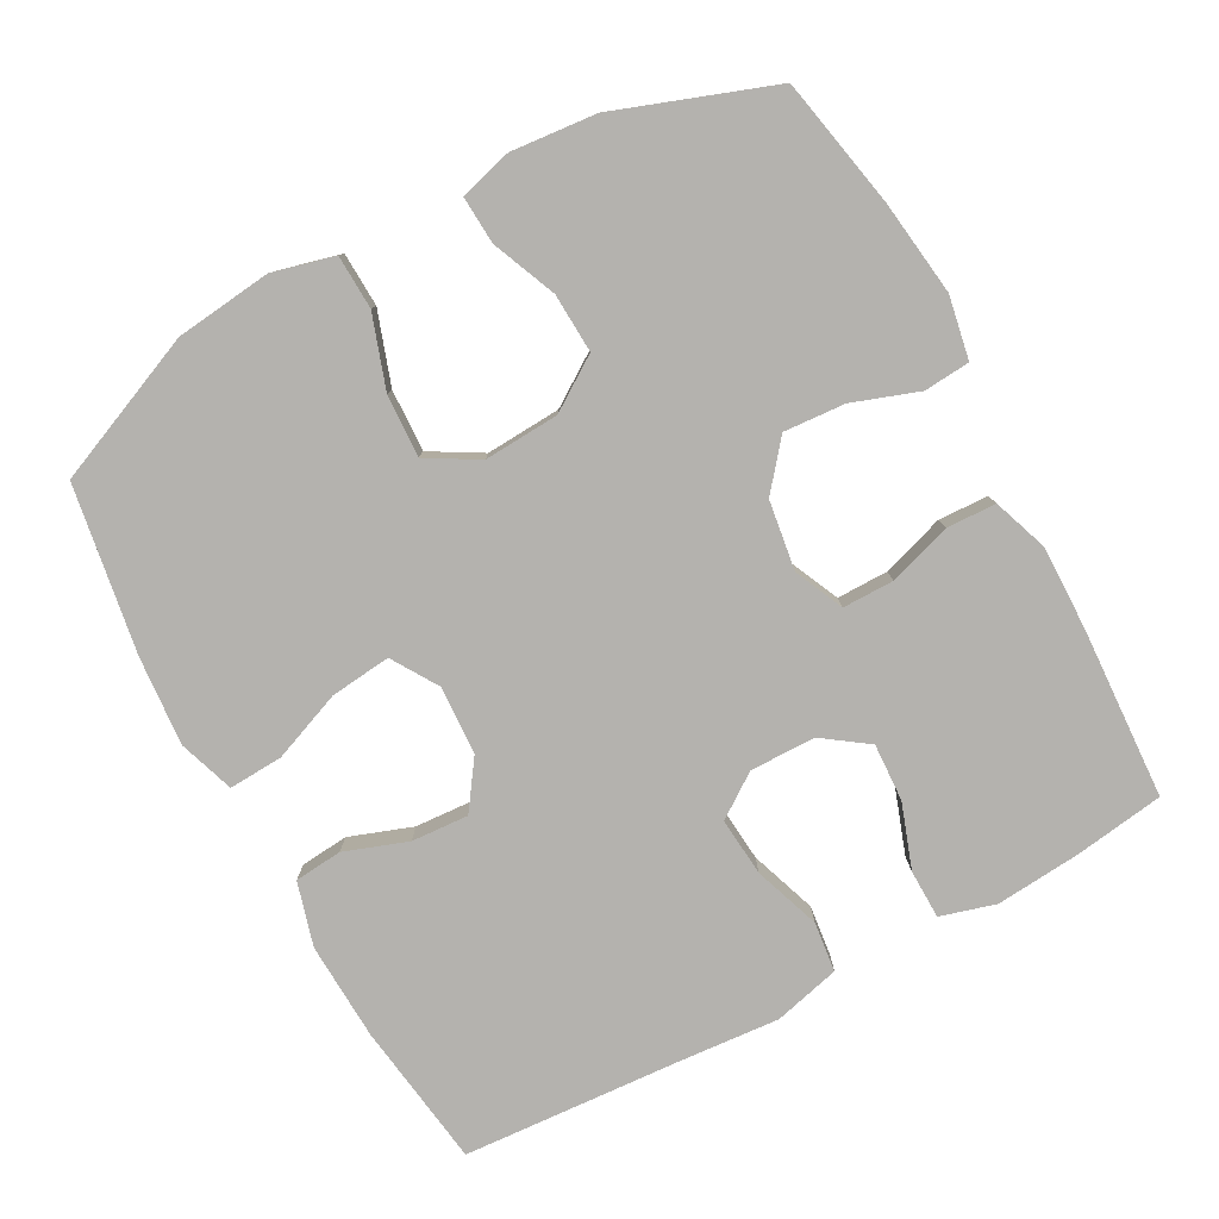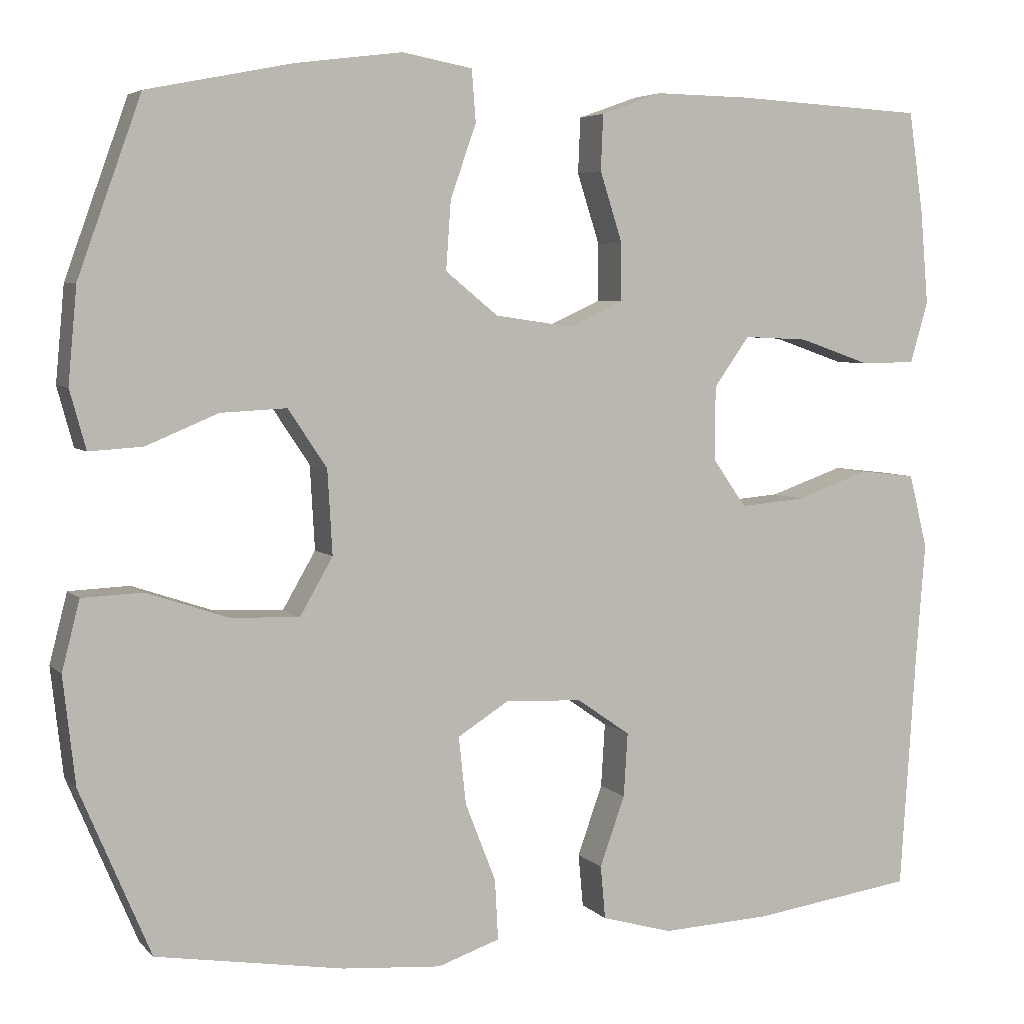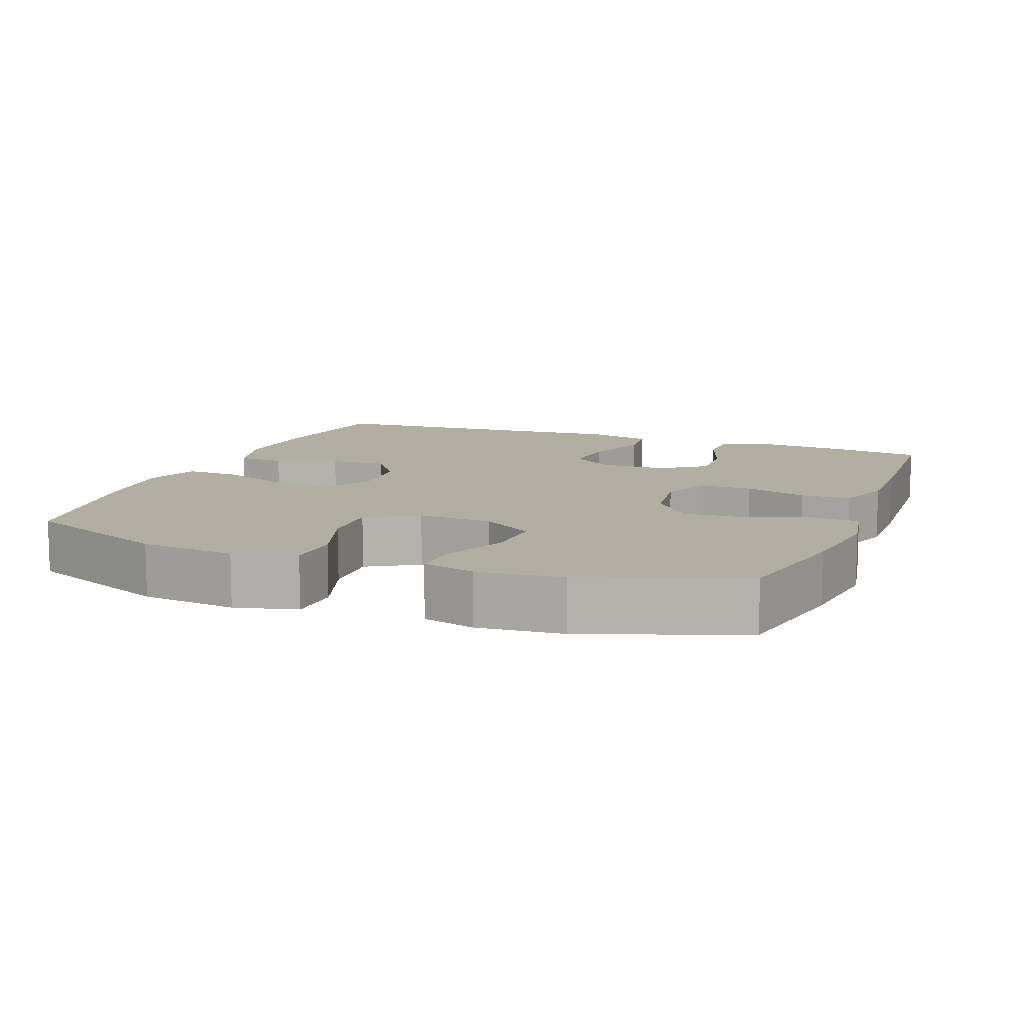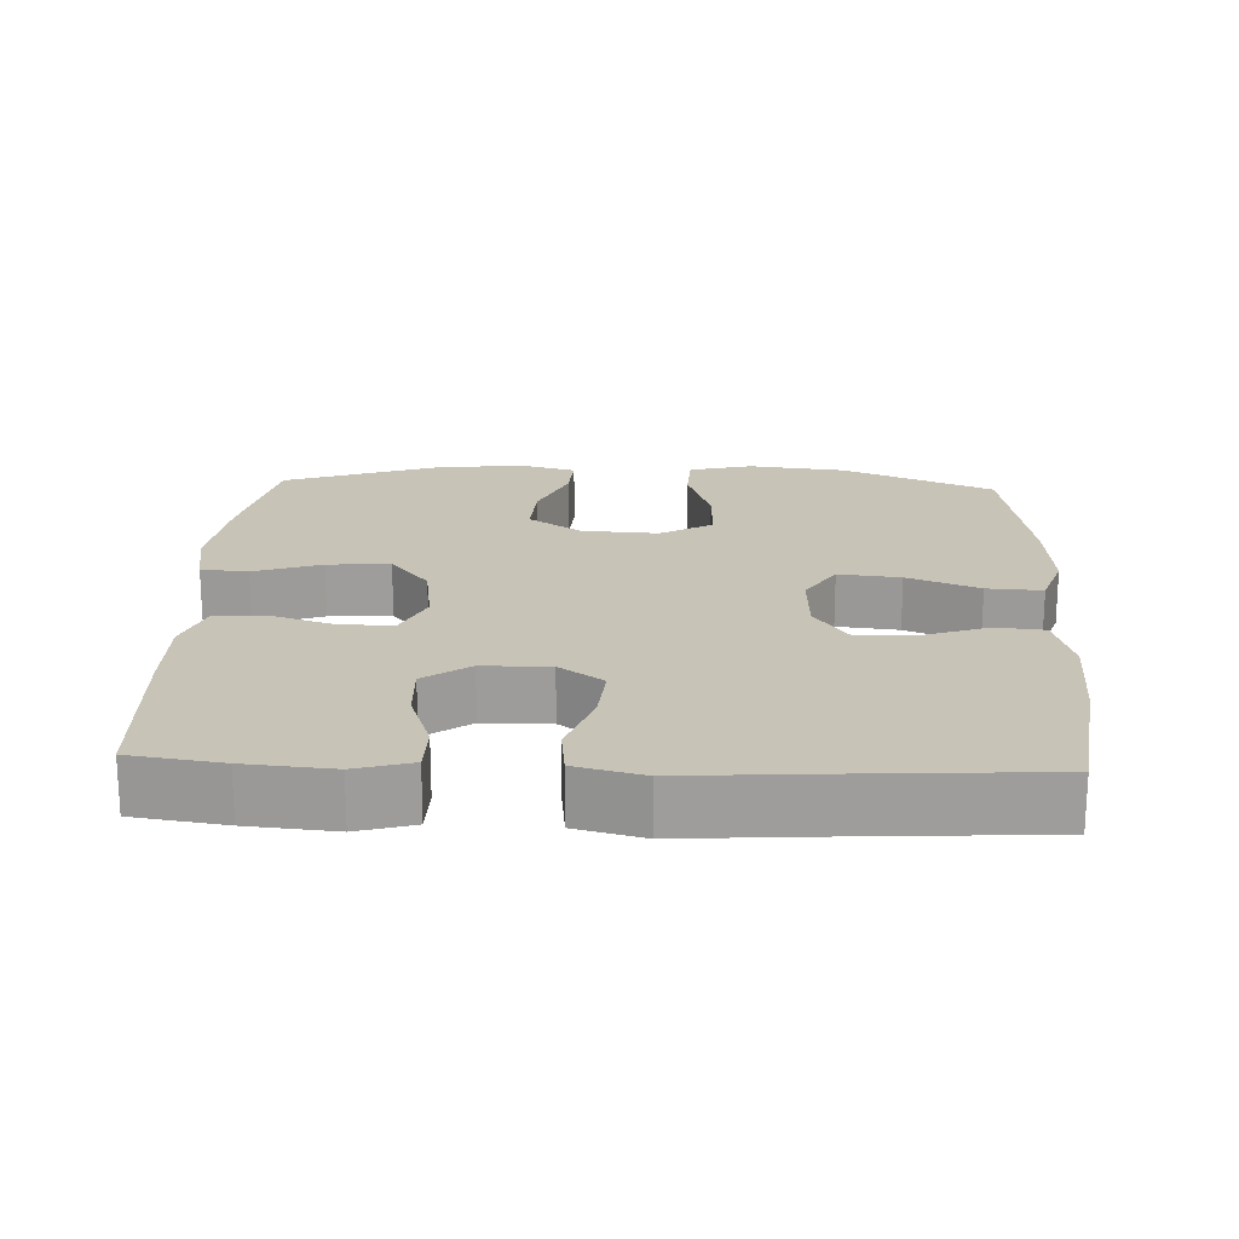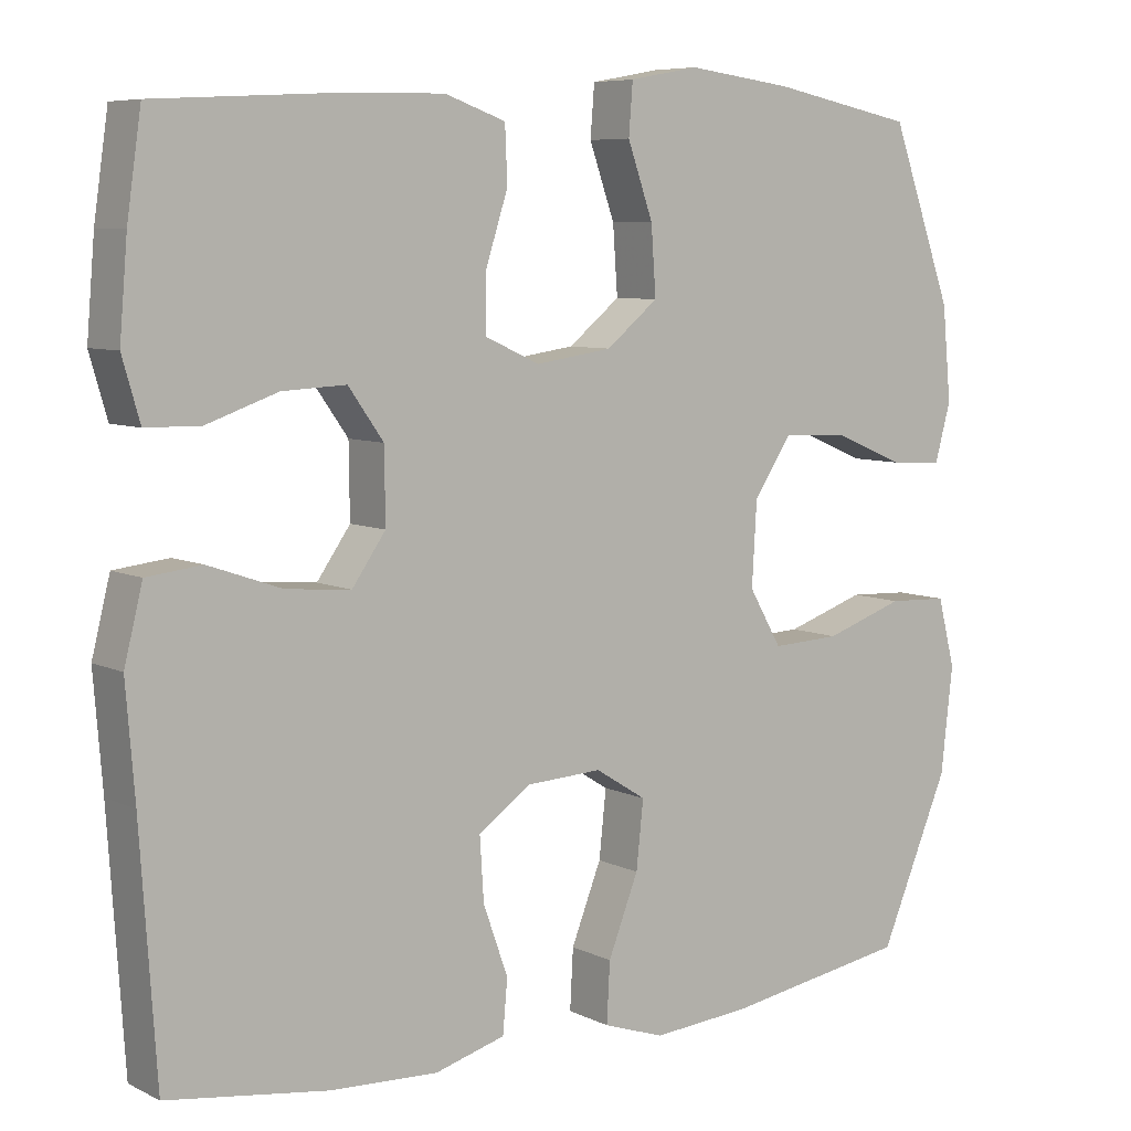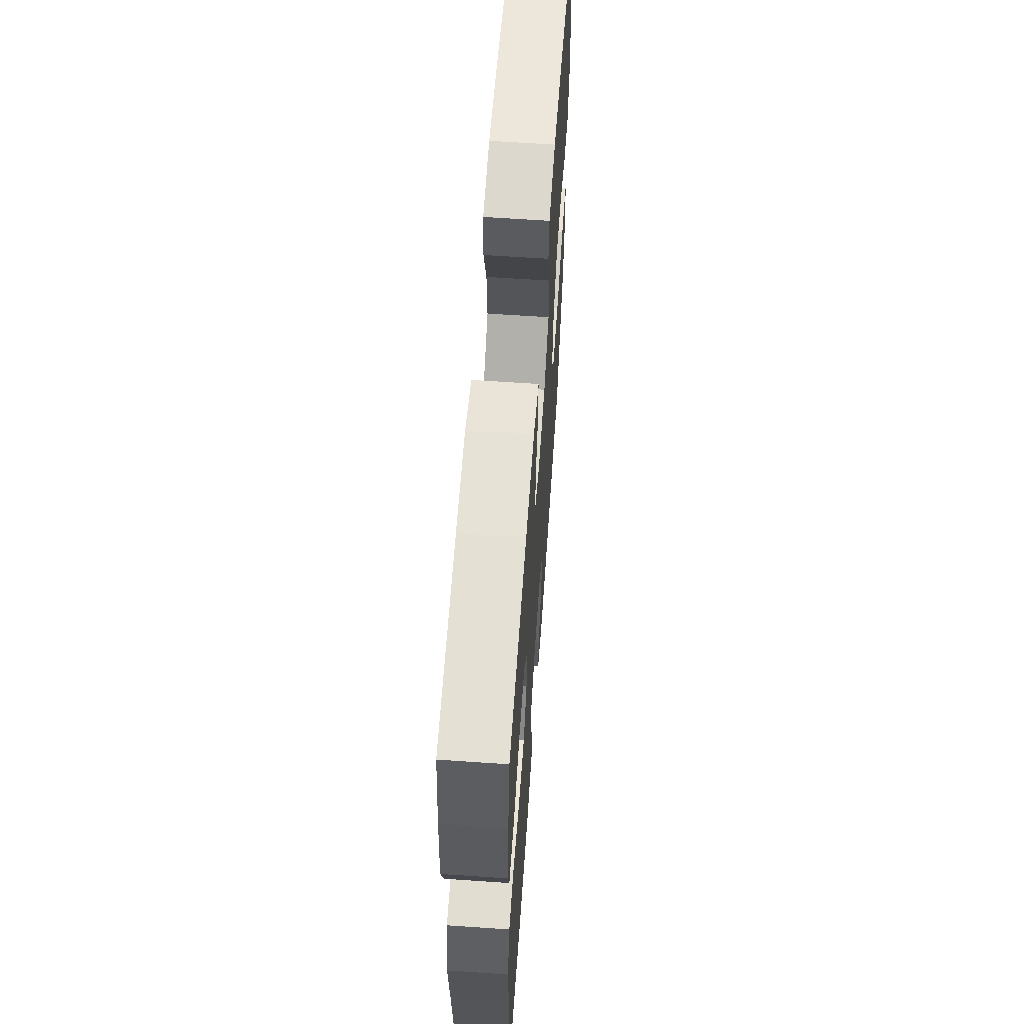
<metadata>
{"format":"obj","ext":"obj","renderer":"f3d","projection":"perspective","resolution":1024,"background":"white","views":[{"elev":-79.7,"azim":-61.5,"up":"+Y"},{"elev":5.1,"azim":-21.8,"up":"+Z"},{"elev":10.7,"azim":-68.9,"up":"+Y"},{"elev":19.7,"azim":92.6,"up":"+Y"},{"elev":7.1,"azim":143.6,"up":"+Z"},{"elev":62.0,"azim":94.0,"up":"+Z"}]}
</metadata>
<code>
v 0.5 0.07 -0.5
v 0.299 0.07 -0.528
v 0.164 0.07 -0.534
v 0.076 0.07 -0.509
v 0.07 0.07 -0.443
v 0.101 0.07 -0.356
v 0.106 0.07 -0.277
v 0.04 0.07 -0.231
v -0.055 0.07 -0.226
v -0.119 0.07 -0.266
v -0.11 0.07 -0.35
v -0.072 0.07 -0.447
v -0.068 0.07 -0.522
v -0.145 0.07 -0.548
v -0.268 0.07 -0.538
v -0.5 0.07 -0.5
v -0.587 0.07 -0.294
v -0.602 0.07 -0.161
v -0.58 0.07 -0.075
v -0.505 0.07 -0.072
v -0.405 0.07 -0.106
v -0.319 0.07 -0.11
v -0.278 0.07 -0.039
v -0.284 0.07 0.065
v -0.332 0.07 0.137
v -0.414 0.07 0.133
v -0.503 0.07 0.096
v -0.569 0.07 0.092
v -0.589 0.07 0.165
v -0.578 0.07 0.283
v -0.5 0.07 0.5
v -0.32 0.07 0.536
v -0.188 0.07 0.553
v -0.101 0.07 0.537
v -0.096 0.07 0.473
v -0.128 0.07 0.382
v -0.134 0.07 0.297
v -0.069 0.07 0.244
v 0.027 0.07 0.23
v 0.095 0.07 0.261
v 0.095 0.07 0.332
v 0.067 0.07 0.419
v 0.07 0.07 0.488
v 0.146 0.07 0.515
v 0.263 0.07 0.513
v 0.5 0.07 0.5
v 0.518 0.07 0.376
v 0.528 0.07 0.258
v 0.506 0.07 0.182
v 0.438 0.07 0.181
v 0.349 0.07 0.212
v 0.269 0.07 0.216
v 0.225 0.07 0.154
v 0.224 0.07 0.063
v 0.266 0.07 0.003
v 0.347 0.07 0.01
v 0.439 0.07 0.042
v 0.508 0.07 0.034
v 0.531 0.07 -0.058
v 0.52 0.07 -0.197
v 0.5 0 -0.5
v 0.299 0 -0.528
v 0.164 0 -0.534
v 0.076 0 -0.509
v 0.07 0 -0.443
v 0.101 0 -0.356
v 0.106 0 -0.277
v 0.04 0 -0.231
v -0.055 0 -0.226
v -0.119 0 -0.266
v -0.11 0 -0.35
v -0.072 0 -0.447
v -0.068 0 -0.522
v -0.145 0 -0.548
v -0.268 0 -0.538
v -0.5 0 -0.5
v -0.587 0 -0.294
v -0.602 0 -0.161
v -0.58 0 -0.075
v -0.505 0 -0.072
v -0.405 0 -0.106
v -0.319 0 -0.11
v -0.278 0 -0.039
v -0.284 0 0.065
v -0.332 0 0.137
v -0.414 0 0.133
v -0.503 0 0.096
v -0.569 0 0.092
v -0.589 0 0.165
v -0.578 0 0.283
v -0.5 0 0.5
v -0.32 0 0.536
v -0.188 0 0.553
v -0.101 0 0.537
v -0.096 0 0.473
v -0.128 0 0.382
v -0.134 0 0.297
v -0.069 0 0.244
v 0.027 0 0.23
v 0.095 0 0.261
v 0.095 0 0.332
v 0.067 0 0.419
v 0.07 0 0.488
v 0.146 0 0.515
v 0.263 0 0.513
v 0.5 0 0.5
v 0.518 0 0.376
v 0.528 0 0.258
v 0.506 0 0.182
v 0.438 0 0.181
v 0.349 0 0.212
v 0.269 0 0.216
v 0.225 0 0.154
v 0.224 0 0.063
v 0.266 0 0.003
v 0.347 0 0.01
v 0.439 0 0.042
v 0.508 0 0.034
v 0.531 0 -0.058
v 0.52 0 -0.197
f 57 58 59 60
f 56 57 60 1
f 55 56 1 2
f 54 55 2 3
f 53 54 3 4
f 48 49 50 51
f 48 51 52
f 47 48 52
f 46 47 52
f 45 46 52
f 44 45 52 53
f 41 42 43 44
f 40 41 44 53
f 33 34 35 36
f 33 36 37
f 32 33 37
f 31 32 37
f 30 31 37 38
f 26 27 28 29
f 25 26 29 30
f 18 19 20 21
f 18 21 22
f 17 18 22
f 16 17 22
f 15 16 22 23
f 11 12 13 14
f 10 11 14 15
f 4 5 6
f 53 4 6
f 53 6 7
f 39 40 53 7
f 25 30 38 39
f 24 25 39 7
f 10 15 23
f 9 10 23 24
f 8 9 24
f 7 8 24
f 120 119 118 117
f 61 120 117 116
f 62 61 116 115
f 63 62 115 114
f 64 63 114 113
f 111 110 109 108
f 112 111 108
f 112 108 107
f 112 107 106
f 112 106 105
f 113 112 105 104
f 104 103 102 101
f 113 104 101 100
f 96 95 94 93
f 97 96 93
f 97 93 92
f 97 92 91
f 98 97 91 90
f 89 88 87 86
f 90 89 86 85
f 81 80 79 78
f 82 81 78
f 82 78 77
f 82 77 76
f 83 82 76 75
f 74 73 72 71
f 75 74 71 70
f 66 65 64
f 66 64 113
f 67 66 113
f 67 113 100 99
f 99 98 90 85
f 67 99 85 84
f 83 75 70
f 84 83 70 69
f 84 69 68
f 84 68 67
f 1 61 62 2
f 2 62 63 3
f 3 63 64 4
f 4 64 65 5
f 5 65 66 6
f 6 66 67 7
f 7 67 68 8
f 8 68 69 9
f 9 69 70 10
f 10 70 71 11
f 11 71 72 12
f 12 72 73 13
f 13 73 74 14
f 14 74 75 15
f 15 75 76 16
f 16 76 77 17
f 17 77 78 18
f 18 78 79 19
f 19 79 80 20
f 20 80 81 21
f 21 81 82 22
f 22 82 83 23
f 23 83 84 24
f 24 84 85 25
f 25 85 86 26
f 26 86 87 27
f 27 87 88 28
f 28 88 89 29
f 29 89 90 30
f 30 90 91 31
f 31 91 92 32
f 32 92 93 33
f 33 93 94 34
f 34 94 95 35
f 35 95 96 36
f 36 96 97 37
f 37 97 98 38
f 38 98 99 39
f 39 99 100 40
f 40 100 101 41
f 41 101 102 42
f 42 102 103 43
f 43 103 104 44
f 44 104 105 45
f 45 105 106 46
f 46 106 107 47
f 47 107 108 48
f 48 108 109 49
f 49 109 110 50
f 50 110 111 51
f 51 111 112 52
f 52 112 113 53
f 53 113 114 54
f 54 114 115 55
f 55 115 116 56
f 56 116 117 57
f 57 117 118 58
f 58 118 119 59
f 59 119 120 60
f 60 120 61 1

</code>
